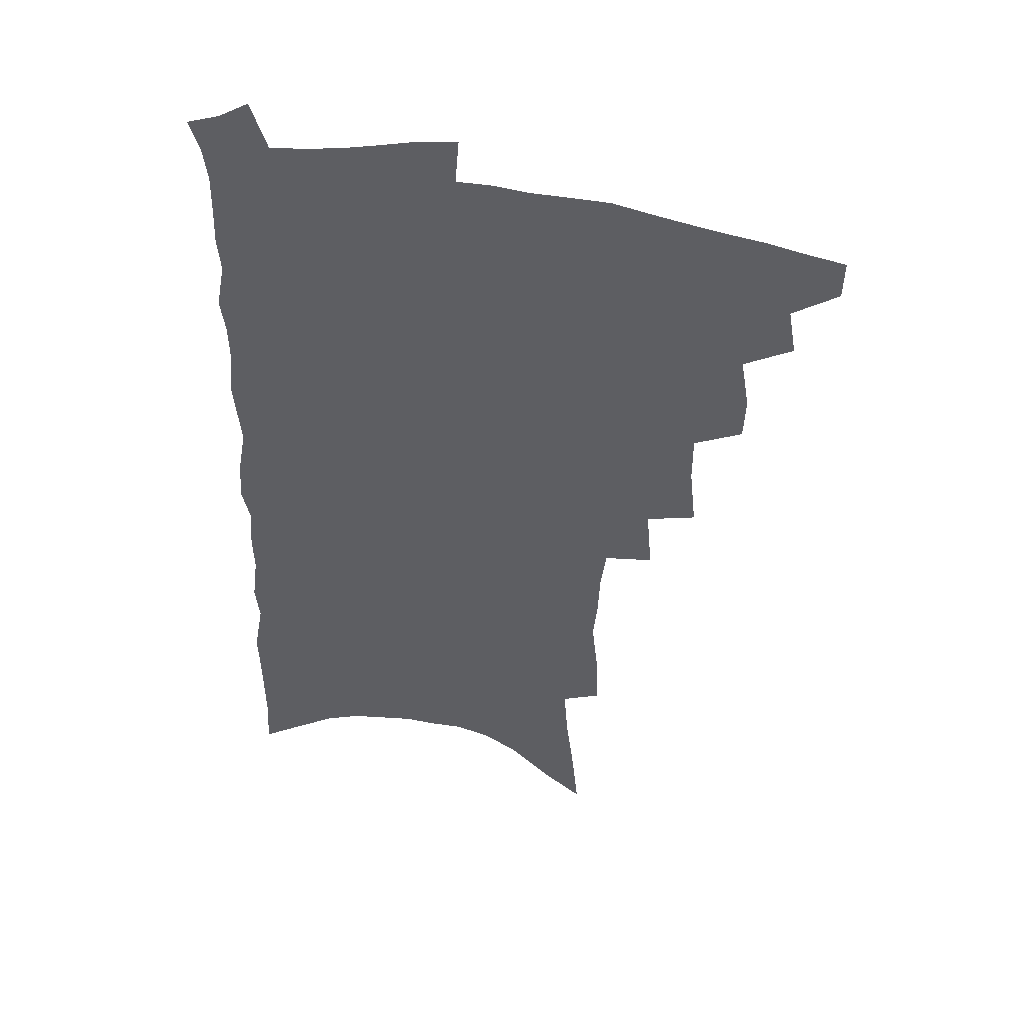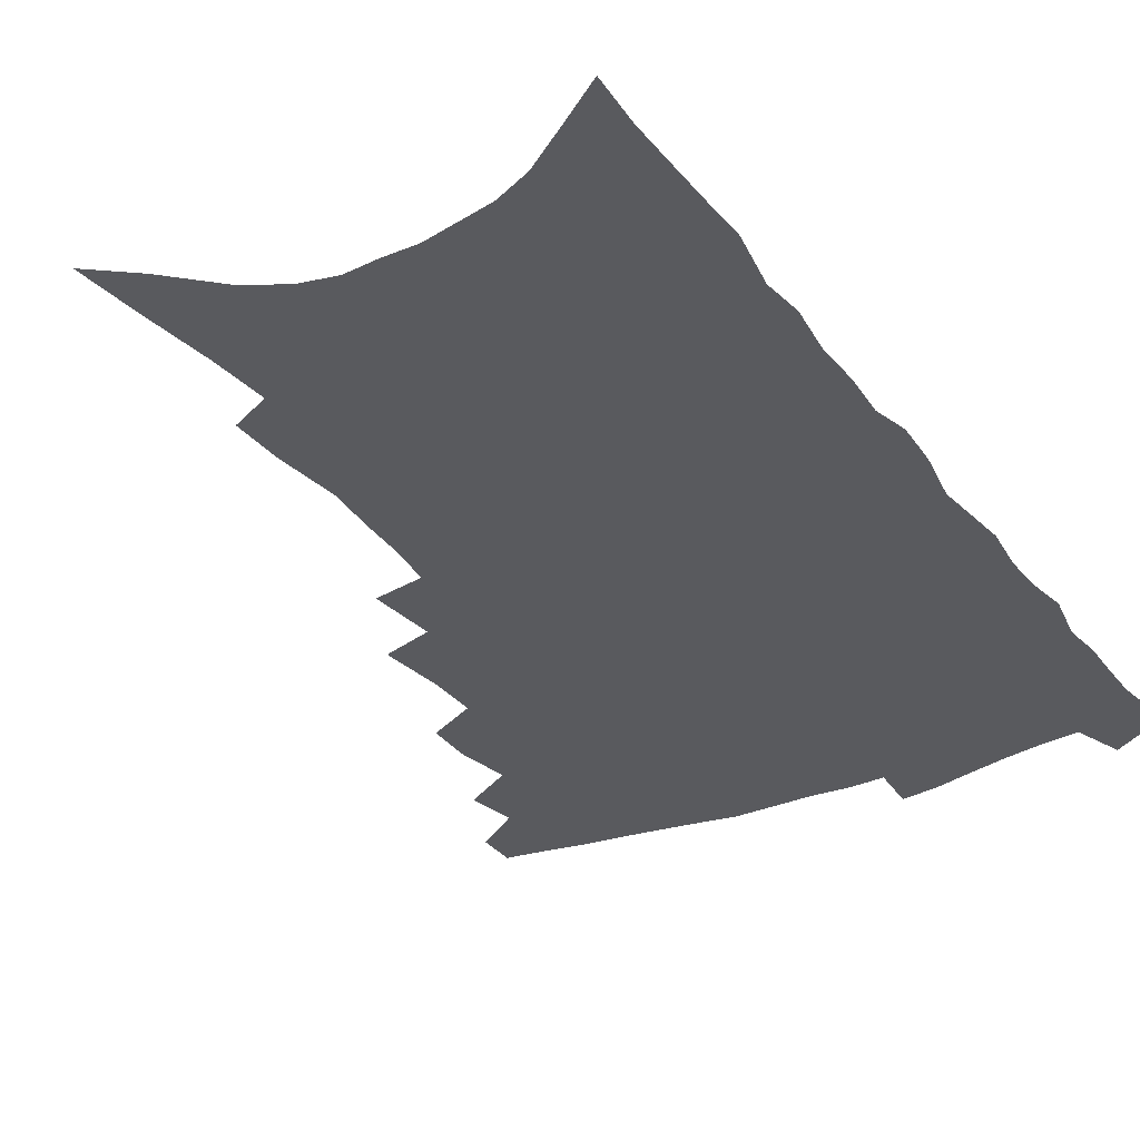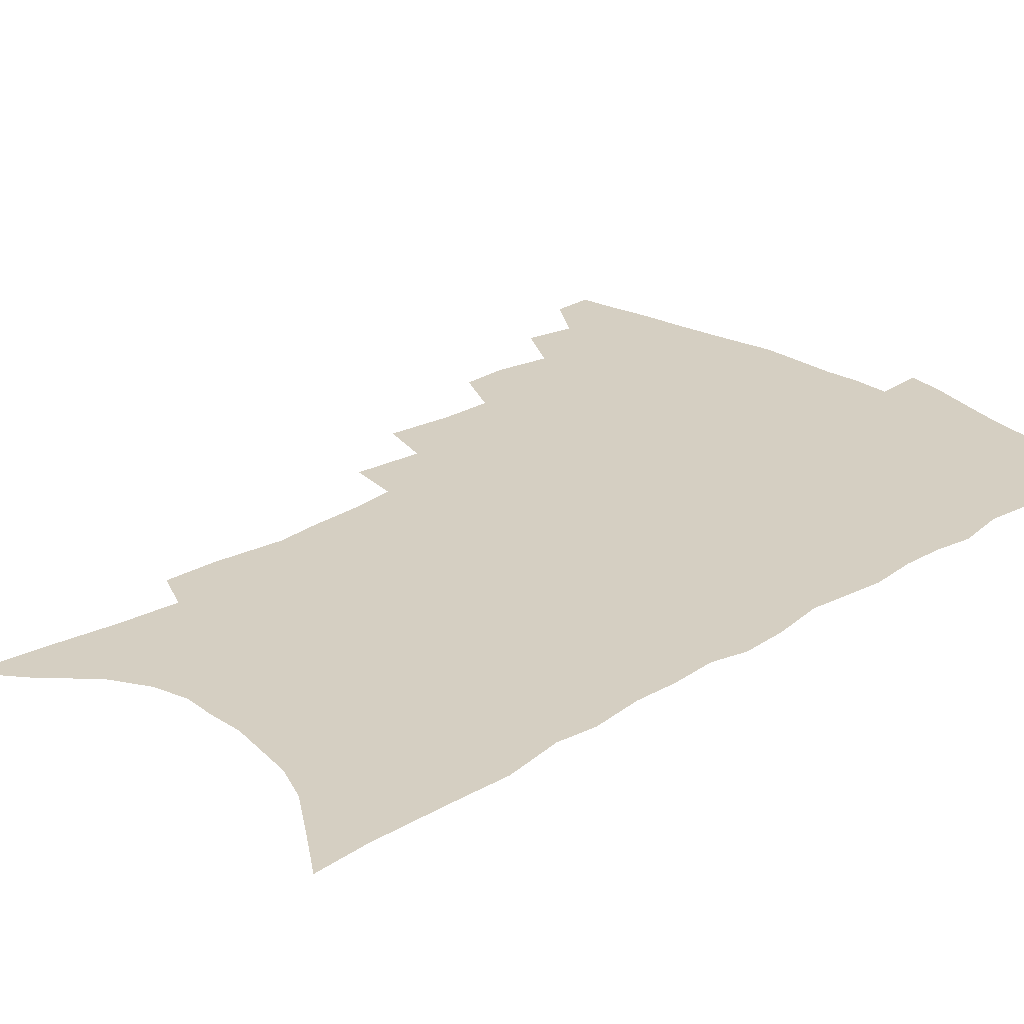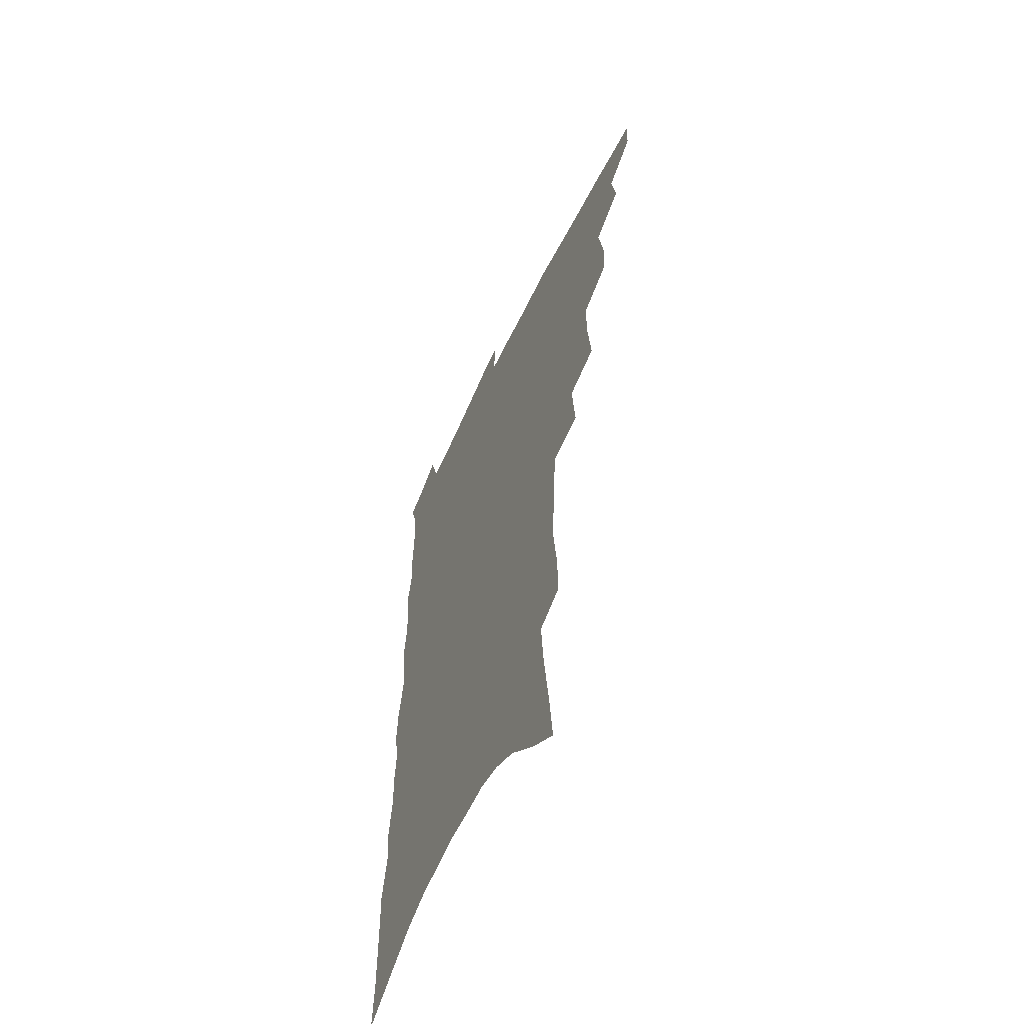
<metadata>
{"format":"obj","ext":"obj","renderer":"f3d","projection":"perspective","resolution":1024,"background":"white","views":[{"elev":47.1,"azim":-168.4,"up":"+Y"},{"elev":-31.7,"azim":31.5,"up":"+Z"},{"elev":25.9,"azim":46.6,"up":"+Z"},{"elev":-59.2,"azim":-115.3,"up":"+Y"}]}
</metadata>
<code>
v 473.5 483.6 0
v 473.2 498.4 0
v 487.7 454.1 0
v 490.8 472 0
v 489.9 486.6 0
v 488.4 500.8 0
v 503.5 407 0
v 502.8 423.7 0
v 506.1 443.7 0
v 506.7 459.9 0
v 507 474.9 0
v 504.7 489 0
v 502.3 503.5 0
v 519.1 355.7 0
v 521.7 379.5 0
v 521.7 398.3 0
v 523.6 418 0
v 523 433.4 0
v 523.6 449.5 0
v 524.1 464.3 0
v 521.7 477.4 0
v 519.7 490.9 0
v 517 505.3 0
v 535.7 325.6 0
v 537.9 350.6 0
v 537.9 370.3 0
v 538.2 389.2 0
v 538.2 406.1 0
v 537.1 420.4 0
v 536.5 435 0
v 537.3 451.3 0
v 537.1 465.7 0
v 535.5 479.3 0
v 533.5 493 0
v 531.1 507.5 0
v 555.7 228.2 0
v 556 247.3 0
v 558.7 272.9 0
v 557.2 288.3 0
v 556.4 306.5 0
v 554.4 322.7 0
v 553.4 341.5 0
v 552.8 359.8 0
v 552.2 376.9 0
v 552.5 394.7 0
v 551.6 409.1 0
v 551.2 424 0
v 552 440 0
v 551.2 453.5 0
v 551.1 467.5 0
v 549.1 481.2 0
v 547.4 495 0
v 545 509.9 0
v 563.1 148.8 0
v 565.6 173.9 0
v 568.8 200 0
v 570.4 221.8 0
v 570.6 241.2 0
v 570.8 260.6 0
v 570.8 279.4 0
v 570.7 299 0
v 569 314.4 0
v 568.3 332.3 0
v 566.5 347.5 0
v 566.6 366.2 0
v 566.3 383.1 0
v 564.9 396.6 0
v 565.7 413.3 0
v 565.8 428.5 0
v 565.3 442.2 0
v 565.4 456.3 0
v 564 469.2 0
v 563.6 482.3 0
v 561.6 496.2 0
v 558.8 512.5 0
v 578.3 160.8 0
v 579.4 182.6 0
v 584.4 213.9 0
v 584.7 233.5 0
v 584.6 252.3 0
v 583 267 0
v 583 286 0
v 583.3 307 0
v 582.4 323.1 0
v 581 338 0
v 580.4 355.1 0
v 579.2 369.8 0
v 579.5 387.6 0
v 579.3 402.3 0
v 578.3 415.2 0
v 578.9 431.1 0
v 578.7 444.4 0
v 578.2 457.3 0
v 577.4 470.1 0
v 577.1 483.2 0
v 575.4 497.3 0
v 573.6 512.5 0
v 594.9 176.7 0
v 597.1 202.5 0
v 596.9 220.4 0
v 596.8 239 0
v 596.5 258 0
v 595.8 275.1 0
v 595.4 292.5 0
v 594.4 308 0
v 594.4 329 0
v 593 341.1 0
v 592.6 358.5 0
v 591.9 373.6 0
v 591.5 388.2 0
v 591.7 404.5 0
v 591.2 417.7 0
v 591.2 431.4 0
v 591.2 445.2 0
v 590.9 458 0
v 590.7 470.9 0
v 590.2 484 0
v 589.1 498 0
v 588.2 512.3 0
v 608.3 184.3 0
v 609.1 206.4 0
v 609.2 226.4 0
v 608.7 243.8 0
v 607.8 259.5 0
v 606.9 274.7 0
v 607 295.7 0
v 606.5 314 0
v 605.7 328.6 0
v 604.9 344.4 0
v 604.6 361.6 0
v 604.2 376.5 0
v 603.8 390.4 0
v 603.7 405.5 0
v 603.9 419.9 0
v 603.8 432.9 0
v 603.8 446.1 0
v 603.8 458.5 0
v 603.9 471.3 0
v 604 484.1 0
v 603.5 497.5 0
v 602 513.5 0
v 620.8 187.3 0
v 621 209.8 0
v 620.7 228 0
v 620.2 245.7 0
v 619.8 265 0
v 619.1 282.7 0
v 618.4 295.4 0
v 617.8 317.1 0
v 617.2 330.5 0
v 616.7 347.5 0
v 616.3 362.2 0
v 616 376.5 0
v 615.8 392.5 0
v 615.7 406.7 0
v 615.8 420.5 0
v 615.9 433.4 0
v 616 445.8 0
v 616.4 458.6 0
v 617.2 471.7 0
v 617.3 483.9 0
v 616.9 497.2 0
v 615.9 513.1 0
v 614.4 531.1 0
v 633.2 186.7 0
v 632.8 209.5 0
v 632.2 232.1 0
v 631.9 247.3 0
v 631.2 266.2 0
v 630.7 281.3 0
v 629.9 299.3 0
v 629.3 315.4 0
v 628.7 331.6 0
v 628.1 348.5 0
v 628 361.5 0
v 627.7 377.4 0
v 627.6 392.1 0
v 627.5 406.3 0
v 627.5 420 0
v 628 434.8 0
v 628.4 446.4 0
v 628.8 458.5 0
v 629.4 471.3 0
v 629.9 483.7 0
v 630.1 496.6 0
v 629.8 511.8 0
v 628.5 529.1 0
v 645.7 187 0
v 644.7 210.6 0
v 644.7 227.1 0
v 643.8 245.4 0
v 642.7 265.4 0
v 642.1 281.7 0
v 641.2 299.7 0
v 640.6 316.3 0
v 640.6 329.8 0
v 639.8 346.6 0
v 639.5 362.3 0
v 639.5 376.4 0
v 639.3 391.1 0
v 639.4 405.3 0
v 639.2 420.5 0
v 639.8 433.1 0
v 640.4 445.4 0
v 641 458 0
v 641.6 470.9 0
v 642.4 483 0
v 643.2 495.7 0
v 644.7 507.9 0
v 643.3 525.2 0
v 658.4 184.8 0
v 657.3 206.5 0
v 656.2 227.5 0
v 655.9 242.8 0
v 654.2 264 0
v 654.3 278.5 0
v 652.6 299 0
v 652.1 314.3 0
v 652.1 328.8 0
v 651.5 345.1 0
v 651.1 360.6 0
v 651.8 373.7 0
v 651.4 388.9 0
v 652 402 0
v 651.2 418.3 0
v 651.8 431.3 0
v 652.8 443.4 0
v 653.1 457.1 0
v 653.7 469.9 0
v 654.9 482.1 0
v 656 494.5 0
v 657.1 507.2 0
v 657.8 521.7 0
v 671.1 182.6 0
v 670 203 0
v 668.8 222.9 0
v 668 240.7 0
v 667.2 258.4 0
v 666.1 276.5 0
v 664.7 295.1 0
v 663.9 311.6 0
v 664.4 325.4 0
v 663.6 342.2 0
v 664.3 355.7 0
v 664.1 370.8 0
v 663.2 387.1 0
v 664 400.2 0
v 663 416.5 0
v 664.1 429.1 0
v 664.7 442.3 0
v 665.8 454.8 0
v 666.2 468.2 0
v 667 481.3 0
v 668.7 493.4 0
v 670.1 506.2 0
v 671.8 519.2 0
v 684.7 177.1 0
v 684.2 195.7 0
v 682.8 215.7 0
v 680.9 236.1 0
v 679.7 254.4 0
v 679.2 271.3 0
v 677.8 289.3 0
v 678.4 303.8 0
v 676.3 322.8 0
v 677.1 336.6 0
v 676.4 352.8 0
v 676.9 366.7 0
v 676 383 0
v 676.8 396.6 0
v 676.8 411.3 0
v 677 425.5 0
v 677.1 439.7 0
v 678.7 452.2 0
v 678.2 467.1 0
v 679.7 479.3 0
v 681 491.9 0
v 683.3 504.4 0
v 685.3 517.7 0
v 691.6 536.2 0
v 700.5 166.8 0
v 699.4 186.6 0
v 698.5 205.5 0
v 697.6 224.2 0
v 694.6 245.6 0
v 694.2 262.6 0
v 692.8 280.7 0
v 691.7 298 0
v 691.8 313.5 0
v 692.2 328.5 0
v 693 343 0
v 691.2 360.4 0
v 691.2 375.4 0
v 692.5 389 0
v 691.6 404.9 0
v 692.7 418.6 0
v 690.9 435.1 0
v 693.3 447.5 0
v 691.6 463.7 0
v 692.2 477 0
v 694.3 489.4 0
v 696.3 502.2 0
v 698 515 0
v 703.4 529 0
v 717.1 155.7 0
v 715.8 175.6 0
v 716 192.9 0
v 716.2 209.9 0
v 716.7 226.7 0
v 712.9 248.6 0
v 714.5 263.2 0
v 712.1 282.3 0
v 712.6 297.8 0
v 711.3 315 0
v 714.3 327.7 0
v 713.3 344.6 0
v 710 363.8 0
v 711.3 377.8 0
v 712.7 392 0
v 710.7 409.2 0
v 711 424.2 0
v 712.9 437.7 0
v 709.5 455.9 0
v 710.7 469.7 0
v 710.2 484.5 0
v 710 499.5 0
v 711.7 512.4 0
v 715.7 524.7 0
f 4 5 1
f 1 5 2
f 5 6 2
f 9 10 3
f 3 10 4
f 10 11 4
f 4 11 5
f 11 12 5
f 5 12 6
f 12 13 6
f 16 17 7
f 7 17 8
f 17 18 8
f 8 18 9
f 18 19 9
f 9 19 10
f 19 20 10
f 10 20 11
f 20 21 11
f 11 21 12
f 21 22 12
f 12 22 13
f 22 23 13
f 25 26 14
f 14 26 15
f 26 27 15
f 15 27 16
f 27 28 16
f 16 28 17
f 28 29 17
f 17 29 18
f 29 30 18
f 18 30 19
f 30 31 19
f 19 31 20
f 31 32 20
f 20 32 21
f 32 33 21
f 21 33 22
f 33 34 22
f 22 34 23
f 34 35 23
f 41 42 24
f 24 42 25
f 42 43 25
f 25 43 26
f 43 44 26
f 26 44 27
f 44 45 27
f 27 45 28
f 45 46 28
f 28 46 29
f 46 47 29
f 29 47 30
f 47 48 30
f 30 48 31
f 48 49 31
f 31 49 32
f 49 50 32
f 32 50 33
f 50 51 33
f 33 51 34
f 51 52 34
f 34 52 35
f 52 53 35
f 57 58 36
f 36 58 37
f 58 59 37
f 37 59 38
f 59 60 38
f 38 60 39
f 60 61 39
f 39 61 40
f 61 62 40
f 40 62 41
f 62 63 41
f 41 63 42
f 63 64 42
f 42 64 43
f 64 65 43
f 43 65 44
f 65 66 44
f 44 66 45
f 66 67 45
f 45 67 46
f 67 68 46
f 46 68 47
f 68 69 47
f 47 69 48
f 69 70 48
f 48 70 49
f 70 71 49
f 49 71 50
f 71 72 50
f 50 72 51
f 72 73 51
f 51 73 52
f 73 74 52
f 52 74 53
f 74 75 53
f 54 76 55
f 76 77 55
f 55 77 56
f 77 78 56
f 56 78 57
f 78 79 57
f 57 79 58
f 79 80 58
f 58 80 59
f 80 81 59
f 59 81 60
f 81 82 60
f 60 82 61
f 82 83 61
f 61 83 62
f 83 84 62
f 62 84 63
f 84 85 63
f 63 85 64
f 85 86 64
f 64 86 65
f 86 87 65
f 65 87 66
f 87 88 66
f 66 88 67
f 88 89 67
f 67 89 68
f 89 90 68
f 68 90 69
f 90 91 69
f 69 91 70
f 91 92 70
f 70 92 71
f 92 93 71
f 71 93 72
f 93 94 72
f 72 94 73
f 94 95 73
f 73 95 74
f 95 96 74
f 74 96 75
f 96 97 75
f 76 98 77
f 98 99 77
f 77 99 78
f 99 100 78
f 78 100 79
f 100 101 79
f 79 101 80
f 101 102 80
f 80 102 81
f 102 103 81
f 81 103 82
f 103 104 82
f 82 104 83
f 104 105 83
f 83 105 84
f 105 106 84
f 84 106 85
f 106 107 85
f 85 107 86
f 107 108 86
f 86 108 87
f 108 109 87
f 87 109 88
f 109 110 88
f 88 110 89
f 110 111 89
f 89 111 90
f 111 112 90
f 90 112 91
f 112 113 91
f 91 113 92
f 113 114 92
f 92 114 93
f 114 115 93
f 93 115 94
f 115 116 94
f 94 116 95
f 116 117 95
f 95 117 96
f 117 118 96
f 96 118 97
f 118 119 97
f 98 120 99
f 120 121 99
f 99 121 100
f 121 122 100
f 100 122 101
f 122 123 101
f 101 123 102
f 123 124 102
f 102 124 103
f 124 125 103
f 103 125 104
f 125 126 104
f 104 126 105
f 126 127 105
f 105 127 106
f 127 128 106
f 106 128 107
f 128 129 107
f 107 129 108
f 129 130 108
f 108 130 109
f 130 131 109
f 109 131 110
f 131 132 110
f 110 132 111
f 132 133 111
f 111 133 112
f 133 134 112
f 112 134 113
f 134 135 113
f 113 135 114
f 135 136 114
f 114 136 115
f 136 137 115
f 115 137 116
f 137 138 116
f 116 138 117
f 138 139 117
f 117 139 118
f 139 140 118
f 118 140 119
f 140 141 119
f 120 142 121
f 142 143 121
f 121 143 122
f 143 144 122
f 122 144 123
f 144 145 123
f 123 145 124
f 145 146 124
f 124 146 125
f 146 147 125
f 125 147 126
f 147 148 126
f 126 148 127
f 148 149 127
f 127 149 128
f 149 150 128
f 128 150 129
f 150 151 129
f 129 151 130
f 151 152 130
f 130 152 131
f 152 153 131
f 131 153 132
f 153 154 132
f 132 154 133
f 154 155 133
f 133 155 134
f 155 156 134
f 134 156 135
f 156 157 135
f 135 157 136
f 157 158 136
f 136 158 137
f 158 159 137
f 137 159 138
f 159 160 138
f 138 160 139
f 160 161 139
f 139 161 140
f 161 162 140
f 140 162 141
f 162 163 141
f 142 165 143
f 165 166 143
f 143 166 144
f 166 167 144
f 144 167 145
f 167 168 145
f 145 168 146
f 168 169 146
f 146 169 147
f 169 170 147
f 147 170 148
f 170 171 148
f 148 171 149
f 171 172 149
f 149 172 150
f 172 173 150
f 150 173 151
f 173 174 151
f 151 174 152
f 174 175 152
f 152 175 153
f 175 176 153
f 153 176 154
f 176 177 154
f 154 177 155
f 177 178 155
f 155 178 156
f 178 179 156
f 156 179 157
f 179 180 157
f 157 180 158
f 180 181 158
f 158 181 159
f 181 182 159
f 159 182 160
f 182 183 160
f 160 183 161
f 183 184 161
f 161 184 162
f 184 185 162
f 162 185 163
f 185 186 163
f 163 186 164
f 186 187 164
f 165 188 166
f 188 189 166
f 166 189 167
f 189 190 167
f 167 190 168
f 190 191 168
f 168 191 169
f 191 192 169
f 169 192 170
f 192 193 170
f 170 193 171
f 193 194 171
f 171 194 172
f 194 195 172
f 172 195 173
f 195 196 173
f 173 196 174
f 196 197 174
f 174 197 175
f 197 198 175
f 175 198 176
f 198 199 176
f 176 199 177
f 199 200 177
f 177 200 178
f 200 201 178
f 178 201 179
f 201 202 179
f 179 202 180
f 202 203 180
f 180 203 181
f 203 204 181
f 181 204 182
f 204 205 182
f 182 205 183
f 205 206 183
f 183 206 184
f 206 207 184
f 184 207 185
f 207 208 185
f 185 208 186
f 208 209 186
f 186 209 187
f 209 210 187
f 188 211 189
f 211 212 189
f 189 212 190
f 212 213 190
f 190 213 191
f 213 214 191
f 191 214 192
f 214 215 192
f 192 215 193
f 215 216 193
f 193 216 194
f 216 217 194
f 194 217 195
f 217 218 195
f 195 218 196
f 218 219 196
f 196 219 197
f 219 220 197
f 197 220 198
f 220 221 198
f 198 221 199
f 221 222 199
f 199 222 200
f 222 223 200
f 200 223 201
f 223 224 201
f 201 224 202
f 224 225 202
f 202 225 203
f 225 226 203
f 203 226 204
f 226 227 204
f 204 227 205
f 227 228 205
f 205 228 206
f 228 229 206
f 206 229 207
f 229 230 207
f 207 230 208
f 230 231 208
f 208 231 209
f 231 232 209
f 209 232 210
f 232 233 210
f 211 234 212
f 234 235 212
f 212 235 213
f 235 236 213
f 213 236 214
f 236 237 214
f 214 237 215
f 237 238 215
f 215 238 216
f 238 239 216
f 216 239 217
f 239 240 217
f 217 240 218
f 240 241 218
f 218 241 219
f 241 242 219
f 219 242 220
f 242 243 220
f 220 243 221
f 243 244 221
f 221 244 222
f 244 245 222
f 222 245 223
f 245 246 223
f 223 246 224
f 246 247 224
f 224 247 225
f 247 248 225
f 225 248 226
f 248 249 226
f 226 249 227
f 249 250 227
f 227 250 228
f 250 251 228
f 228 251 229
f 251 252 229
f 229 252 230
f 252 253 230
f 230 253 231
f 253 254 231
f 231 254 232
f 254 255 232
f 232 255 233
f 255 256 233
f 234 257 235
f 257 258 235
f 235 258 236
f 258 259 236
f 236 259 237
f 259 260 237
f 237 260 238
f 260 261 238
f 238 261 239
f 261 262 239
f 239 262 240
f 262 263 240
f 240 263 241
f 263 264 241
f 241 264 242
f 264 265 242
f 242 265 243
f 265 266 243
f 243 266 244
f 266 267 244
f 244 267 245
f 267 268 245
f 245 268 246
f 268 269 246
f 246 269 247
f 269 270 247
f 247 270 248
f 270 271 248
f 248 271 249
f 271 272 249
f 249 272 250
f 272 273 250
f 250 273 251
f 273 274 251
f 251 274 252
f 274 275 252
f 252 275 253
f 275 276 253
f 253 276 254
f 276 277 254
f 254 277 255
f 277 278 255
f 255 278 256
f 278 279 256
f 257 281 258
f 281 282 258
f 258 282 259
f 282 283 259
f 259 283 260
f 283 284 260
f 260 284 261
f 284 285 261
f 261 285 262
f 285 286 262
f 262 286 263
f 286 287 263
f 263 287 264
f 287 288 264
f 264 288 265
f 288 289 265
f 265 289 266
f 289 290 266
f 266 290 267
f 290 291 267
f 267 291 268
f 291 292 268
f 268 292 269
f 292 293 269
f 269 293 270
f 293 294 270
f 270 294 271
f 294 295 271
f 271 295 272
f 295 296 272
f 272 296 273
f 296 297 273
f 273 297 274
f 297 298 274
f 274 298 275
f 298 299 275
f 275 299 276
f 299 300 276
f 276 300 277
f 300 301 277
f 277 301 278
f 301 302 278
f 278 302 279
f 302 303 279
f 279 303 280
f 303 304 280
f 281 305 282
f 305 306 282
f 282 306 283
f 306 307 283
f 283 307 284
f 307 308 284
f 284 308 285
f 308 309 285
f 285 309 286
f 309 310 286
f 286 310 287
f 310 311 287
f 287 311 288
f 311 312 288
f 288 312 289
f 312 313 289
f 289 313 290
f 313 314 290
f 290 314 291
f 314 315 291
f 291 315 292
f 315 316 292
f 292 316 293
f 316 317 293
f 293 317 294
f 317 318 294
f 294 318 295
f 318 319 295
f 295 319 296
f 319 320 296
f 296 320 297
f 320 321 297
f 297 321 298
f 321 322 298
f 298 322 299
f 322 323 299
f 299 323 300
f 323 324 300
f 300 324 301
f 324 325 301
f 301 325 302
f 325 326 302
f 302 326 303
f 326 327 303
f 303 327 304
f 327 328 304

</code>
